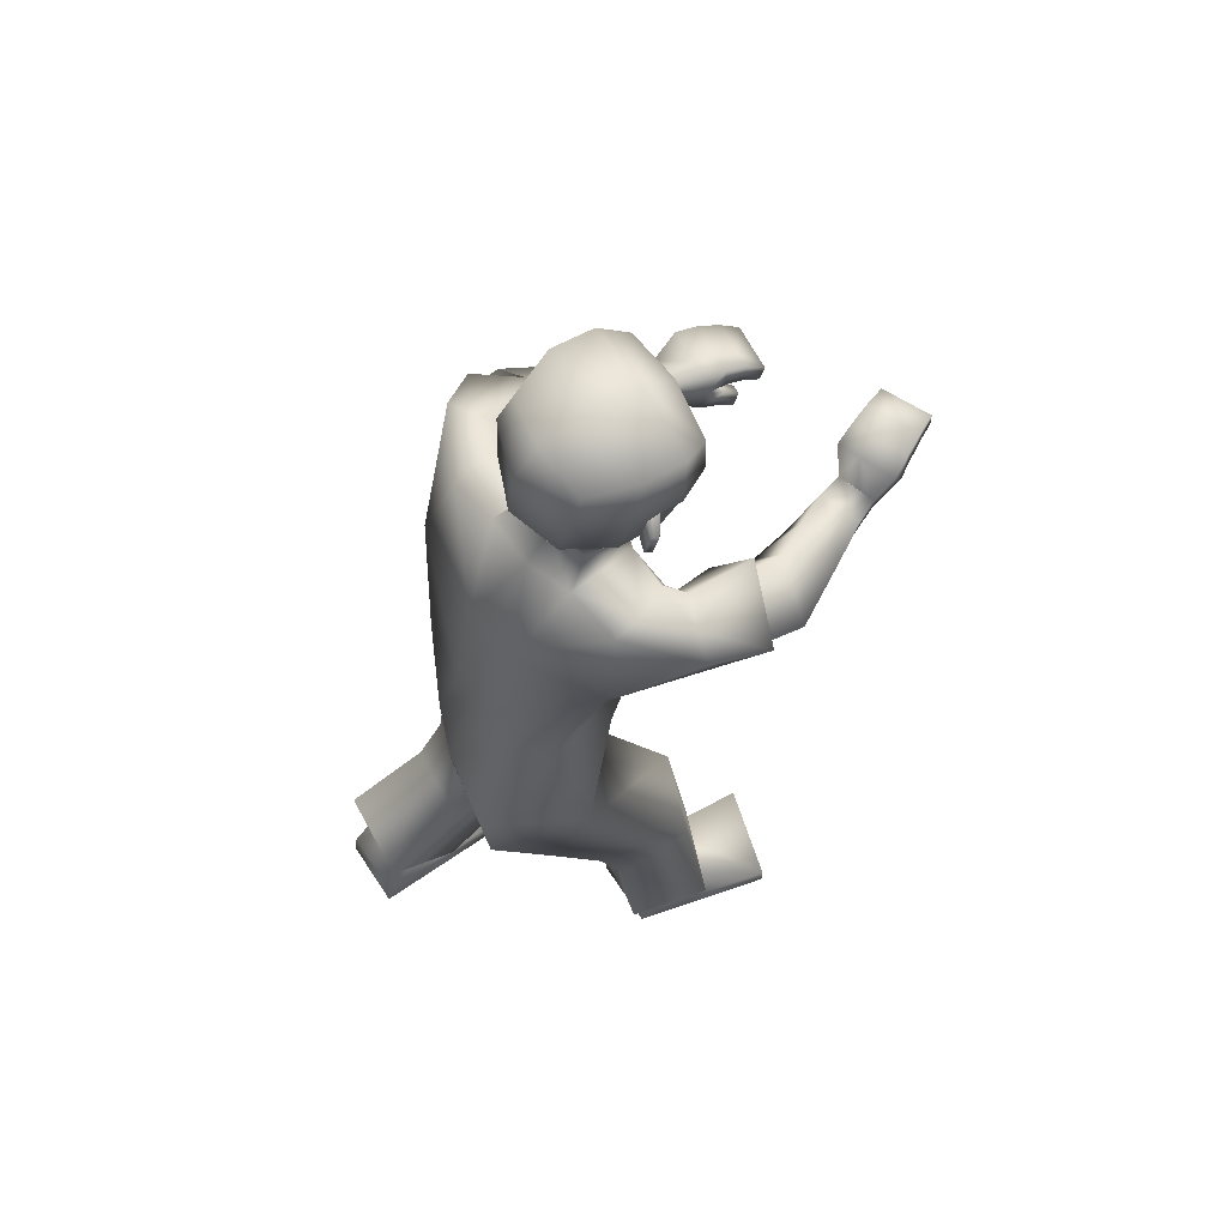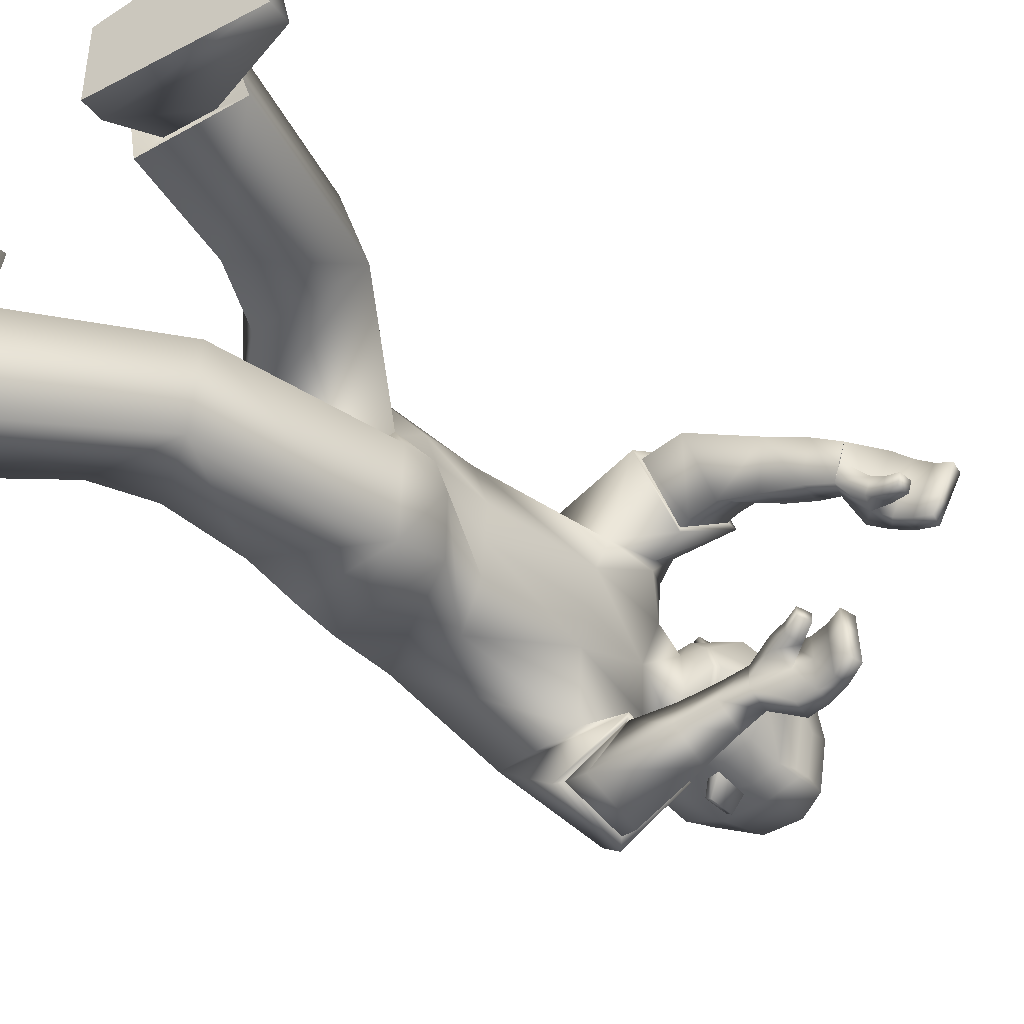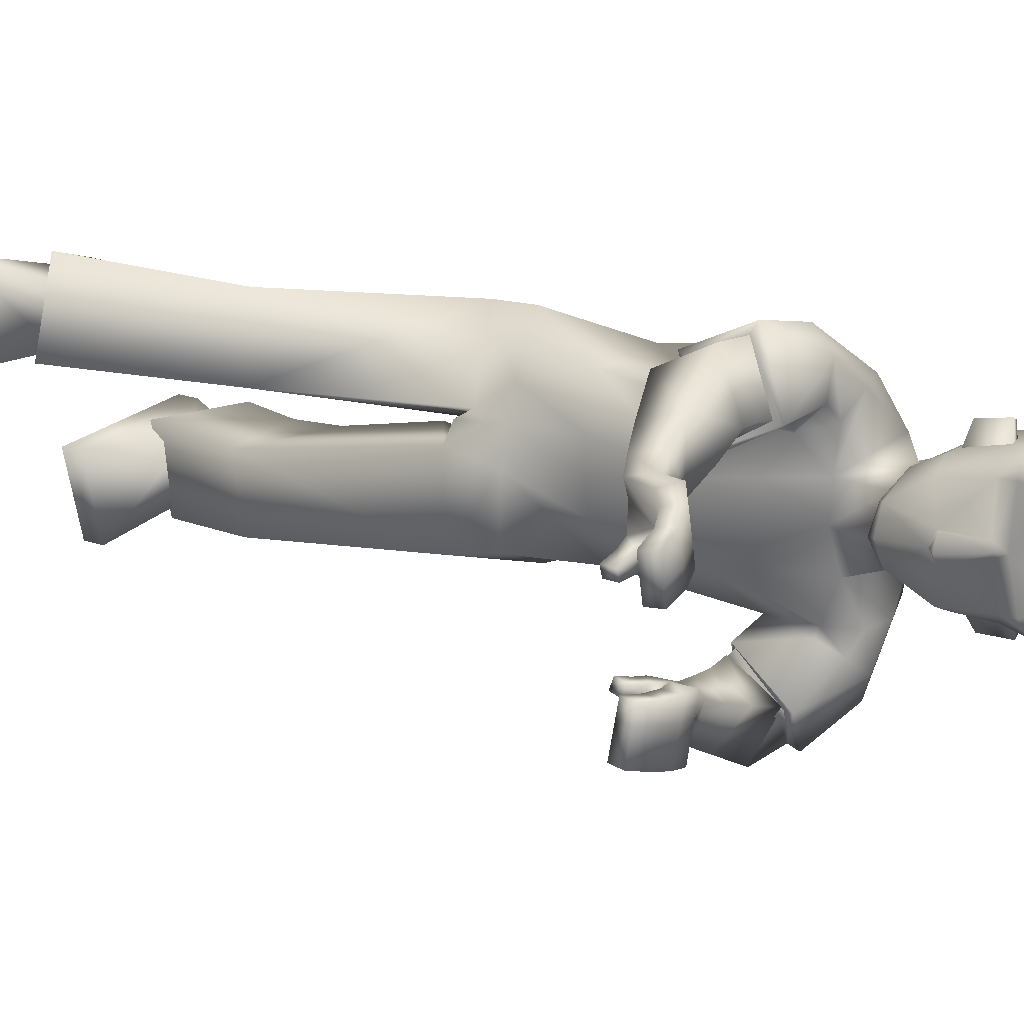
<metadata>
{"format":"obj","ext":"obj","renderer":"f3d","projection":"perspective","resolution":1024,"background":"white","views":[{"elev":66.8,"azim":-31.8,"up":"+Y"},{"elev":-37.2,"azim":32.0,"up":"+Z"},{"elev":15.1,"azim":112.2,"up":"+Z"}]}
</metadata>
<code>
v 0.1218 1.322 0.1652
v -0.1201 0.6827 0.1566
v 0.2312 1.303 0.1194
v 0.04275 0.7196 0.2092
v 0.1311 0.9223 0.1401
v 0.2286 1.15 0.1092
v -0.003222 0.9609 0.1536
v 0.09218 1.17 0.1908
v 0.1265 0.7263 0.0645
v 0.09813 1.362 0.08142
v -0.09666 0.6848 -0.009073
v 0.2302 1.295 0.04142
v 0.1634 0.9122 0.05101
v 0.2359 1.098 0.02175
v -0.04501 0.9675 0.04817
v 0.000465 1.205 0.06214
v -0.1273 0.793 0.1441
v 0.05411 0.7961 0.208
v 0.1311 0.7925 0.1125
v -0.1068 0.79 0.007617
v 0.4306 0.03606 0.117
v 0.3897 0.03557 0.2867
v 0.1446 0.03551 0.2316
v 0.1401 0.03599 0.1035
v 0.2763 0.4377 0.1007
v 0.2308 0.4237 0.2387
v 0.1095 0.3043 0.2118
v 0.1351 0.299 0.06875
v 0.2598 0.1153 0.1269
v 0.1766 0.1152 0.2201
v 0.2386 0.115 0.2249
v 0.1753 0.1156 0.1204
v 0.2605 0.1141 0.2754
v 0.1499 0.09234 0.07722
v 0.3151 0.1108 0.1177
v 0.1186 0.09818 0.2406
v 0.4305 -0.00529 0.1168
v 0.3896 -0.005777 0.2866
v 0.1445 -0.005841 0.2314
v 0.1399 -0.005358 0.1034
v 0.7668 1.237 0.07242
v 0.7281 1.232 -0.01097
v 0.7316 1.203 -0.009854
v 0.7696 1.208 0.0719
v 0.4108 1.187 0.2526
v 0.3929 1.09 0.2058
v 0.4201 1.138 0.09826
v 0.4373 1.233 0.1489
v 0.7191 1.165 0.03018
v 0.6621 1.156 0.05645
v 0.7127 1.166 0.01088
v 0.6501 1.156 0.02656
v 0.3093 1.613 0.0721
v 0.2674 1.37 0.02554
v 0.1284 1.442 0.05421
v 0.2246 1.374 0.02771
v 0.2962 1.447 0.07168
v 0.3133 1.562 0.08161
v 0.0861 1.505 0.07004
v 0.1402 1.388 0.05208
v 0.2531 1.523 0.1057
v 0.18 1.414 0.06667
v 0.2299 1.399 0.06557
v 0.2313 1.465 0.08841
v 0.2999 1.532 0.08014
v 0.3179 1.533 0.000809
v 0.324 1.463 0.007661
v 0.3115 1.112 0.2049
v 0.3793 1.254 0.1479
v 0.3474 1.21 0.2518
v 0.3461 1.159 0.09232
v 0.3038 1.097 0.2148
v 0.384 1.271 0.1439
v 0.3403 1.221 0.2714
v 0.3481 1.155 0.08009
v 0.6575 1.23 0.132
v 0.64 1.192 0.02497
v 0.6781 1.198 0.1245
v 0.6167 1.227 0.03193
v 0.6317 1.14 0.1224
v 0.5991 1.188 0.0661
v 0.6084 1.146 0.05965
v 0.624 1.182 0.1302
v 0.6211 1.143 0.09163
v 0.7069 1.142 0.012
v 0.7417 1.234 0.01841
v 0.7449 1.205 0.01871
v 0.6592 1.193 0.06959
v 0.6321 1.228 0.06933
v 0.7137 1.14 0.03251
v 0.612 1.186 0.09836
v 0.6904 1.245 0.1145
v 0.7278 1.246 0.0942
v 0.6665 1.21 0.01564
v 0.697 1.212 0.004192
v 0.7356 1.218 0.09187
v 0.7058 1.214 0.1091
v 0.6872 1.245 0.005998
v 0.6499 1.242 0.02033
v 0.6832 1.212 0.05504
v 0.7121 1.213 0.03807
v 0.6646 1.243 0.05509
v 0.7025 1.244 0.03738
v 0.5841 1.128 0.1422
v 0.5823 1.186 0.1507
v 0.5564 1.196 0.07997
v 0.5581 1.139 0.07161
v 0.5162 1.112 0.1615
v 0.4937 1.217 0.1142
v 0.5211 1.183 0.1874
v 0.4878 1.141 0.08542
v 0.6771 1.153 0.01913
v 0.262 1.292 0.1483
v 0.2331 1.26 0.2516
v 0.6858 1.152 0.0446
v 0.6801 1.181 0.01693
v 0.6915 1.179 0.04945
v 0.2755 1.376 0.02578
v 0.1933 1.479 0.1279
v 0.2039 1.477 0.1331
v 0.2 1.533 0.1354
v 0.2107 1.531 0.1405
v 0.2432 1.453 0.09256
v 0.2402 1.538 0.09824
v 0.1618 1.494 0.1075
v 0.09428 0.4276 0.05552
v 0.06961 0.4233 0.2026
v 0.211 1.469 0.07831
v -0.03002 0.5644 0.1795
v -0.01343 0.5563 0.01828
v 0.2199 1.542 0.08815
v 0.2629 1.558 0.1199
v 0.1725 1.578 0.1215
v 0.1938 1.673 0.1154
v 0.09457 1.602 0.08879
v 0.3145 1.565 0.09517
v 0.2696 1.663 0.1143
v 0.118 1.658 0.08483
v 0.3161 1.639 0.09098
v 0.04636 1.348 -0.1686
v -0.01435 0.6994 -0.1892
v 0.1751 1.332 -0.185
v 0.1582 0.694 -0.1513
v 0.1114 0.9263 -0.1552
v 0.1561 1.179 -0.185
v -0.0413 0.9667 -0.1427
v -0.003117 1.208 -0.1951
v -0.09165 0.6995 -0.03336
v 0.2065 1.283 -0.03315
v 0.1425 0.7014 0.04927
v 0.06848 1.354 0.002385
v -0.01095 1.207 0.01693
v -0.04793 0.9681 0.003545
v 0.2205 1.1 -0.04231
v 0.1581 0.9123 -0.01387
v 0.164 0.6939 0.01486
v 0.05923 1.368 -0.08048
v -0.07864 0.701 -0.04299
v 0.1939 1.3 -0.1092
v 0.1525 0.9141 -0.07609
v 0.205 1.102 -0.1064
v -0.05081 0.9687 -0.04092
v -0.02149 1.208 -0.02885
v -0.006077 0.7838 -0.1981
v 0.1758 0.7849 -0.1348
v -0.09141 0.7887 -0.03599
v 0.1531 0.7906 0.05038
v 0.1751 0.7887 -0.01176
v -0.076 0.7874 -0.07959
v 0.02979 0.01296 -0.08899
v -0.02143 0.01628 -0.2559
v -0.2579 0.06487 -0.1864
v -0.2539 0.06932 -0.05836
v 0.1019 0.3176 -0.03978
v 0.08003 0.3249 -0.1839
v -0.09272 0.3322 -0.1823
v -0.09981 0.3229 -0.03737
v -0.123 0.1234 -0.09171
v -0.2106 0.1372 -0.1798
v -0.1502 0.1249 -0.1882
v -0.2053 0.1402 -0.08018
v -0.122 0.08717 -0.2286
v -0.2398 0.1707 -0.05218
v -0.1104 0.05958 -0.06444
v -0.2332 0.1826 -0.2181
v 0.02176 -0.02756 -0.08733
v -0.02946 -0.02425 -0.2542
v -0.2659 0.02434 -0.1847
v -0.262 0.0288 -0.0567
v 0.6284 1.145 -0.263
v 0.6183 1.157 -0.1723
v 0.6084 1.13 -0.1707
v 0.6183 1.118 -0.2596
v 0.2405 1.187 -0.3839
v 0.2137 1.097 -0.3282
v 0.2518 1.156 -0.2198
v 0.269 1.247 -0.279
v 0.5697 1.118 -0.1881
v 0.5033 1.121 -0.209
v 0.5672 1.124 -0.1689
v 0.4998 1.128 -0.1774
v 0.3093 1.621 -0.08771
v 0.3198 1.626 -0.007357
v 0.2869 1.36 -0.02051
v 0.09123 1.454 -0.006335
v 0.2675 1.374 -0.06542
v 0.1165 1.45 -0.07577
v 0.198 1.383 -0.08421
v 0.3586 1.466 -0.01525
v 0.3356 1.56 -0.01061
v 0.2963 1.456 -0.1037
v 0.3134 1.571 -0.1022
v 0.05427 1.52 -0.01276
v 0.08619 1.514 -0.09651
v 0.1142 1.395 -0.006123
v 0.115 1.398 -0.06925
v 0.2258 1.376 -0.03099
v 0.2532 1.534 -0.1301
v 0.1749 1.423 -0.1016
v 0.23 1.407 -0.1024
v 0.2943 1.371 -0.01998
v 0.2314 1.475 -0.1186
v 0.3 1.541 -0.1037
v 0.3316 1.541 -0.01157
v 0.3179 1.534 -0.02463
v 0.324 1.465 -0.03835
v 0.3257 1.454 -0.01582
v 0.1495 1.144 -0.2961
v 0.2787 1.249 -0.281
v 0.1933 1.229 -0.3587
v 0.242 1.166 -0.2118
v 0.1338 1.133 -0.3011
v 0.2901 1.265 -0.2798
v 0.182 1.245 -0.3728
v 0.2483 1.161 -0.2021
v 0.5187 1.19 -0.2893
v 0.5107 1.164 -0.1781
v 0.5185 1.151 -0.284
v 0.5107 1.204 -0.1825
v 0.4621 1.124 -0.2558
v 0.4555 1.194 -0.2155
v 0.4503 1.153 -0.1976
v 0.4678 1.164 -0.2749
v 0.4564 1.139 -0.2273
v 0.5544 1.103 -0.1643
v 0.6218 1.152 -0.2042
v 0.6118 1.125 -0.2018
v 0.5157 1.155 -0.2255
v 0.5138 1.199 -0.2225
v 0.557 1.096 -0.1847
v 0.4617 1.179 -0.2455
v 0.5573 1.184 -0.2825
v 0.5942 1.168 -0.2735
v 0.5456 1.161 -0.1775
v 0.5775 1.149 -0.175
v 0.5874 1.138 -0.2698
v 0.5544 1.149 -0.2778
v 0.5848 1.182 -0.1779
v 0.5485 1.198 -0.1812
v 0.5496 1.156 -0.2199
v 0.5809 1.144 -0.2116
v 0.5516 1.193 -0.2185
v 0.588 1.176 -0.212
v 0.4159 1.116 -0.2649
v 0.4261 1.165 -0.2963
v 0.4092 1.208 -0.2351
v 0.3991 1.159 -0.204
v 0.3487 1.109 -0.2856
v 0.3421 1.223 -0.2568
v 0.3614 1.173 -0.327
v 0.3293 1.159 -0.2152
v 0.5275 1.117 -0.172
v 0.17 1.303 -0.2311
v 0.1131 1.313 -0.311
v 0.5303 1.11 -0.1975
v 0.5406 1.144 -0.1744
v 0.5445 1.134 -0.2069
v 0.2756 1.38 -0.06506
v 0.1935 1.493 -0.1567
v 0.2041 1.491 -0.162
v 0.2002 1.548 -0.1586
v 0.2109 1.546 -0.164
v 0.2433 1.463 -0.1239
v 0.2404 1.549 -0.1212
v 0.162 1.506 -0.1348
v -0.04498 0.4324 -0.02644
v -0.04468 0.4324 -0.1757
v 0.2111 1.478 -0.1082
v -0.03068 0.6056 -0.165
v -0.04811 0.6024 -0.003745
v 0.22 1.552 -0.1108
v 0.263 1.571 -0.1408
v 0.1726 1.591 -0.1405
v 0.1939 1.685 -0.125
v 0.197 1.702 -0.003676
v 0.09468 1.611 -0.1057
v 0.05998 1.613 -0.008155
v 0.3146 1.576 -0.1154
v 0.2698 1.674 -0.1248
v 0.1181 1.666 -0.09619
v 0.1035 1.684 -0.00461
v 0.2729 1.691 -0.004162
v 0.3262 1.658 -0.005775
v 0.3162 1.649 -0.1039
v 0.3992 1.246 0.1513
v 0.3644 1.153 0.09595
v 0.2801 1.238 -0.2932
v 0.2456 1.155 -0.2244
v 0.3243 1.451 -0.01602
v 0.3226 1.465 -0.04167
v 0.3227 1.462 0.01056
v 0.1774 1.322 0.1548
v 0.251 1.245 0.1013
v 0.2401 1.294 0.2076
v 0.2548 1.244 0.1183
v 0.1064 1.351 -0.1873
v 0.1922 1.271 -0.1813
v 0.1337 1.33 -0.265
v 0.1796 1.259 -0.2049
v 0.3474 1.21 0.2518
v 0.3115 1.112 0.2049
v 0.3461 1.159 0.09232
v 0.3793 1.254 0.1479
v 0.1933 1.229 -0.3587
v 0.1495 1.144 -0.2961
v 0.242 1.166 -0.2118
v 0.2787 1.249 -0.281
v 0.2386 0.115 0.2249
v 0.1766 0.1152 0.2201
v 0.1753 0.1156 0.1204
v 0.2598 0.1153 0.1269
v 0.3151 0.1108 0.1177
v 0.2605 0.1141 0.2754
v 0.1186 0.09818 0.2406
v 0.1499 0.09234 0.07722
v -0.1502 0.1249 -0.1882
v -0.2106 0.1372 -0.1798
v -0.2053 0.1402 -0.08018
v -0.123 0.1234 -0.09171
v -0.1104 0.05958 -0.06444
v -0.122 0.08717 -0.2286
v -0.2332 0.1826 -0.2181
v -0.2398 0.1707 -0.05218
v 0.4305 -0.00529 0.1168
v 0.3896 -0.005777 0.2866
v 0.1445 -0.005841 0.2314
v 0.1399 -0.005358 0.1034
v 0.02176 -0.02756 -0.08733
v -0.02946 -0.02425 -0.2542
v -0.2659 0.02434 -0.1847
v -0.262 0.0288 -0.0567
f 7 17 18
f 15 7 8
f 20 17 7
f 331 328 22
f 16 8 1
f 14 13 155
f 13 19 167
f 14 154 149
f 7 5 6
f 12 312 3
f 313 14 12
f 5 18 19
f 5 13 14
f 151 152 16
f 11 148 150
f 153 166 20
f 152 153 15
f 166 148 11
f 4 9 19
f 9 150 167
f 20 11 2
f 17 2 4
f 24 21 37
f 330 24 23
f 331 21 24
f 328 329 23
f 2 129 4
f 130 9 25
f 2 11 130
f 4 26 25
f 33 334 30
f 332 29 32
f 34 32 30
f 332 33 31
f 26 333 35
f 27 28 335
f 28 25 35
f 27 36 333
f 346 347 344
f 23 39 38
f 23 24 40
f 21 22 38
f 86 87 43
f 95 98 42
f 103 86 42
f 101 87 44
f 308 231 325
f 306 46 321
f 323 305 306
f 321 46 45
f 104 107 82
f 105 83 81
f 107 106 81
f 104 80 83
f 210 203 53
f 61 132 133
f 60 62 55
f 215 60 55
f 217 204 54
f 149 217 56
f 10 60 215
f 12 56 60
f 55 62 125
f 205 55 59
f 204 221 118
f 67 209 224
f 57 65 61
f 131 128 119
f 54 118 63
f 62 63 123
f 56 54 63
f 56 63 62
f 53 139 136
f 224 210 66
f 65 136 132
f 66 311 67
f 66 210 58
f 227 209 67
f 74 72 68
f 73 69 322
f 73 74 70
f 72 75 322
f 6 75 72
f 314 74 73
f 315 73 75
f 114 8 72
f 80 84 88
f 81 91 89
f 82 52 50
f 84 50 88
f 81 79 77
f 78 76 83
f 78 97 92
f 83 76 89
f 112 85 90
f 95 43 87
f 103 93 41
f 44 87 86
f 49 90 85
f 77 52 82
f 116 117 49
f 115 90 49
f 112 116 51
f 89 76 92
f 102 92 93
f 77 94 100
f 94 95 101
f 96 44 41
f 97 96 93
f 88 100 97
f 100 101 96
f 89 102 99
f 102 103 98
f 77 79 99
f 94 99 98
f 108 104 105
f 111 109 106
f 110 105 106
f 108 111 107
f 47 111 108
f 48 45 110
f 47 48 109
f 46 108 110
f 8 114 1
f 313 315 6
f 3 312 314
f 52 77 116
f 50 115 117
f 77 88 117
f 52 112 115
f 62 60 56
f 63 118 57
f 118 309 311
f 119 120 122
f 131 121 122
f 128 64 120
f 124 122 120
f 123 61 125
f 129 130 126
f 129 127 26
f 130 11 9
f 127 126 28
f 127 27 26
f 25 28 126
f 53 203 303
f 295 134 137
f 138 134 295
f 133 132 137
f 132 136 139
f 59 135 297
f 59 125 133
f 133 134 138
f 297 135 138
f 302 137 139
f 58 136 65
f 165 164 146
f 162 163 147
f 169 162 146
f 171 336 339
f 163 157 140
f 155 160 161
f 167 168 160
f 161 159 149
f 146 147 145
f 316 157 159
f 159 317 142
f 168 165 144
f 144 145 161
f 163 152 151
f 150 148 158
f 169 166 153
f 162 153 152
f 158 148 166
f 143 165 168
f 156 168 167
f 141 158 169
f 143 141 164
f 186 170 173
f 338 337 172
f 339 338 173
f 172 337 336
f 141 143 289
f 174 156 290
f 290 158 141
f 143 156 174
f 179 342 182
f 340 183 181
f 183 342 179
f 180 182 340
f 175 174 184
f 343 177 176
f 184 174 177
f 176 175 341
f 348 351 350
f 172 171 187
f 189 173 172
f 187 171 170
f 192 247 246
f 191 258 255
f 263 258 191
f 261 256 193
f 307 194 324
f 327 231 308
f 325 324 194
f 242 267 264
f 265 266 241
f 241 266 267
f 264 265 243
f 210 212 202
f 218 285 293
f 216 207 219
f 207 216 215
f 217 208 206
f 149 159 208
f 157 151 215
f 159 157 216
f 285 219 207
f 214 207 205
f 204 206 278
f 224 209 226
f 211 283 218
f 279 288 291
f 206 220 278
f 283 220 219
f 208 220 206
f 208 219 220
f 202 212 298
f 224 225 210
f 223 218 292
f 225 226 310
f 212 210 225
f 227 226 209
f 228 232 234
f 233 235 326
f 230 234 233
f 326 235 232
f 235 145 147
f 233 318 273
f 235 319 145
f 232 147 274
f 248 244 240
f 249 251 241
f 242 244 199
f 244 248 199
f 237 239 241
f 238 240 243
f 252 257 238
f 243 251 249
f 272 275 250
f 255 261 247
f 190 253 263
f 193 190 246
f 198 200 245
f 237 242 201
f 198 277 276
f 275 277 198
f 200 276 272
f 252 236 249
f 253 252 262
f 237 248 260
f 254 260 261
f 190 193 256
f 253 256 257
f 248 238 257
f 260 257 256
f 249 239 259
f 262 259 258
f 259 239 237
f 258 259 254
f 268 270 265
f 266 269 271
f 270 269 266
f 267 271 268
f 196 195 268
f 270 194 197
f 269 197 196
f 195 194 270
f 147 140 274
f 317 145 319
f 318 316 142
f 276 237 201
f 199 248 277
f 277 248 237
f 201 199 275
f 219 208 216
f 211 278 220
f 310 278 211
f 282 280 279
f 291 284 282
f 280 222 288
f 284 222 280
f 283 285 218
f 286 290 289
f 289 143 175
f 290 156 158
f 177 286 287
f 287 175 176
f 174 286 177
f 303 203 202
f 299 294 295
f 300 301 295
f 299 292 293
f 304 298 292
f 214 213 297
f 293 285 214
f 293 296 300
f 300 296 297
f 304 299 302
f 212 223 298
f 306 305 48
f 305 45 48
f 306 47 46
f 308 196 197
f 307 197 194
f 308 195 196
f 310 211 223
f 309 310 226
f 309 227 67
f 311 66 65
f 305 323 320
f 72 8 6
f 1 114 314
f 313 3 113
f 140 316 318
f 273 142 317
f 7 18 5
f 15 8 16
f 20 7 15
f 331 22 21
f 16 1 10
f 14 155 154
f 13 167 155
f 14 149 12
f 7 6 8
f 312 10 1
f 10 312 12
f 14 313 6
f 313 12 3
f 5 19 13
f 5 14 6
f 151 16 10
f 11 150 9
f 153 20 15
f 152 15 16
f 166 11 20
f 4 19 18
f 9 167 19
f 20 2 17
f 17 4 18
f 24 37 40
f 330 23 329
f 331 24 330
f 328 23 22
f 130 25 126
f 2 130 129
f 4 25 9
f 33 30 31
f 332 32 34
f 34 30 334
f 332 31 29
f 26 35 25
f 27 335 36
f 28 35 335
f 27 333 26
f 346 344 345
f 23 38 22
f 23 40 39
f 21 38 37
f 86 43 42
f 95 42 43
f 103 42 98
f 101 44 96
f 308 325 195
f 306 321 71
f 323 306 71
f 321 45 320
f 104 82 80
f 105 81 106
f 107 81 82
f 104 83 105
f 210 53 58
f 61 133 125
f 215 55 205
f 217 54 56
f 149 56 12
f 10 215 151
f 12 60 10
f 55 125 59
f 205 59 213
f 204 118 54
f 67 224 66
f 57 61 123
f 131 119 121
f 62 123 125
f 53 136 58
f 65 132 61
f 66 58 65
f 74 68 70
f 73 322 75
f 73 70 69
f 72 322 68
f 74 314 114
f 314 73 113
f 73 315 113
f 315 75 6
f 114 72 74
f 80 88 78
f 81 89 79
f 82 50 84
f 81 77 82
f 78 83 80
f 78 92 76
f 83 89 91
f 112 90 115
f 95 87 101
f 103 41 86
f 44 86 41
f 49 85 51
f 116 49 51
f 115 49 117
f 112 51 85
f 89 92 102
f 102 93 103
f 77 100 88
f 94 101 100
f 96 41 93
f 97 93 92
f 88 97 78
f 100 96 97
f 89 99 79
f 102 98 99
f 77 99 94
f 94 98 95
f 108 105 110
f 111 106 107
f 110 106 109
f 108 107 104
f 47 108 46
f 48 110 109
f 47 109 111
f 46 110 45
f 3 314 113
f 52 116 112
f 50 117 88
f 77 117 116
f 52 115 50
f 63 57 123
f 309 118 221
f 118 311 57
f 119 122 121
f 131 122 124
f 128 120 119
f 124 120 64
f 129 126 127
f 129 26 4
f 127 28 27
f 53 303 139
f 295 137 302
f 138 295 301
f 133 137 134
f 132 139 137
f 59 297 213
f 59 133 135
f 133 138 135
f 297 138 301
f 302 139 303
f 165 146 144
f 162 147 146
f 169 146 164
f 171 339 170
f 163 140 147
f 155 161 154
f 167 160 155
f 161 149 154
f 146 145 144
f 157 316 140
f 316 159 142
f 317 161 145
f 161 317 159
f 168 144 160
f 144 161 160
f 163 151 157
f 150 158 156
f 169 153 162
f 162 152 163
f 158 166 169
f 143 168 156
f 156 167 150
f 141 169 164
f 143 164 165
f 186 173 189
f 338 172 173
f 339 173 170
f 172 336 171
f 174 290 286
f 290 141 289
f 143 174 175
f 179 182 180
f 340 181 178
f 183 179 181
f 180 340 178
f 175 184 341
f 343 176 185
f 184 177 343
f 176 341 185
f 348 350 349
f 172 187 188
f 189 172 188
f 187 170 186
f 192 246 191
f 191 255 192
f 263 191 246
f 261 193 247
f 307 324 327
f 327 308 307
f 325 194 195
f 242 264 240
f 265 241 243
f 241 267 242
f 264 243 240
f 210 202 203
f 218 293 292
f 207 215 205
f 217 206 204
f 149 208 217
f 157 215 216
f 159 216 208
f 285 207 214
f 214 205 213
f 204 278 221
f 224 226 225
f 211 218 223
f 279 291 281
f 283 219 285
f 202 298 304
f 223 292 298
f 212 225 223
f 228 234 230
f 233 326 229
f 230 233 229
f 326 232 228
f 235 147 232
f 318 234 274
f 234 318 233
f 319 233 273
f 233 319 235
f 232 274 234
f 248 240 238
f 249 241 239
f 242 199 201
f 237 241 242
f 238 243 236
f 252 238 236
f 243 249 236
f 272 250 245
f 255 247 192
f 190 263 246
f 193 246 247
f 198 245 250
f 198 276 200
f 275 198 250
f 200 272 245
f 252 249 262
f 253 262 263
f 237 260 254
f 254 261 255
f 190 256 253
f 253 257 252
f 248 257 260
f 260 256 261
f 249 259 262
f 262 258 263
f 259 237 254
f 258 254 255
f 268 265 264
f 266 271 267
f 270 266 265
f 267 268 264
f 196 268 271
f 270 197 269
f 269 196 271
f 195 270 268
f 318 142 273
f 276 201 272
f 199 277 275
f 277 237 276
f 201 275 272
f 211 220 283
f 278 309 221
f 309 278 310
f 282 279 281
f 291 282 281
f 280 288 279
f 284 280 282
f 286 289 287
f 289 175 287
f 177 287 176
f 303 202 304
f 299 295 302
f 300 295 294
f 299 293 294
f 304 292 299
f 214 297 296
f 293 214 296
f 293 300 294
f 300 297 301
f 304 302 303
f 306 48 47
f 308 197 307
f 310 223 225
f 309 226 227
f 309 67 311
f 311 65 57
f 305 320 45
f 1 314 312
f 313 113 315
f 140 318 274
f 273 317 319

</code>
